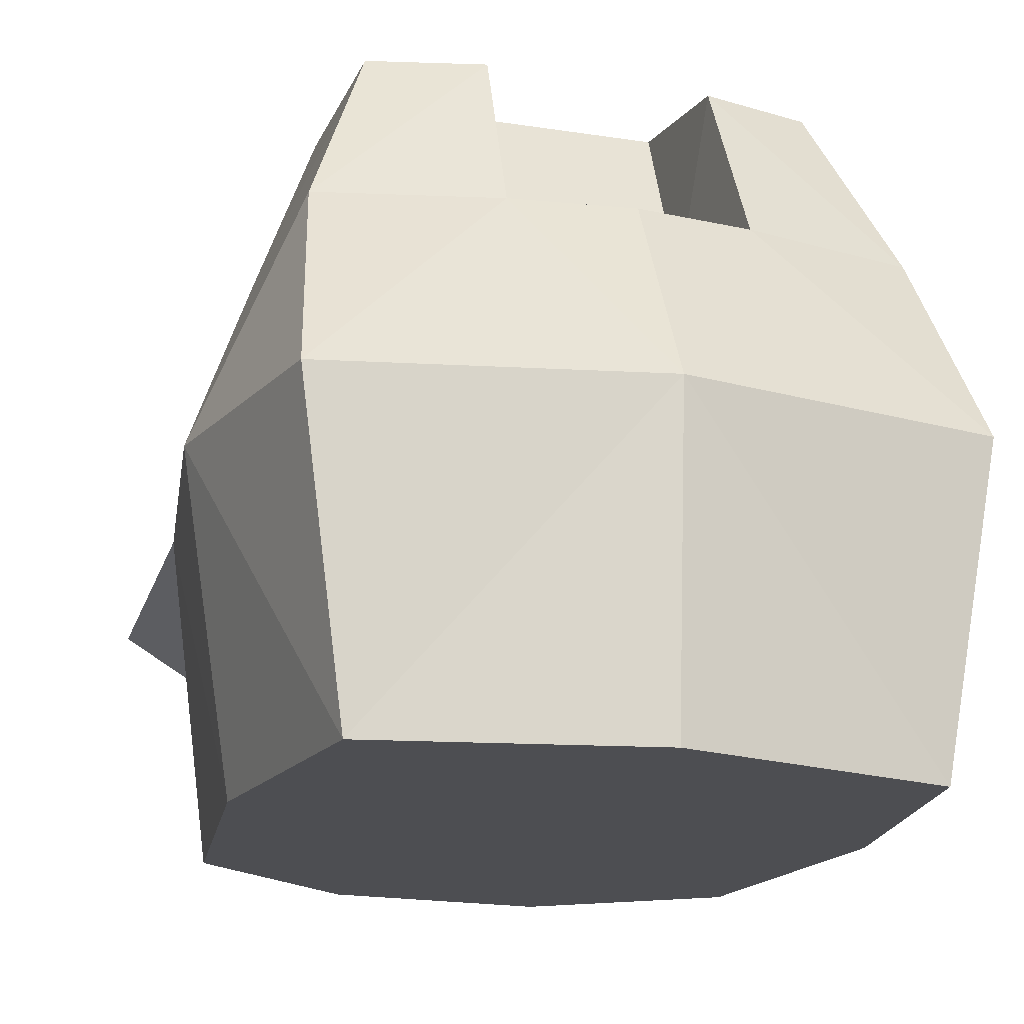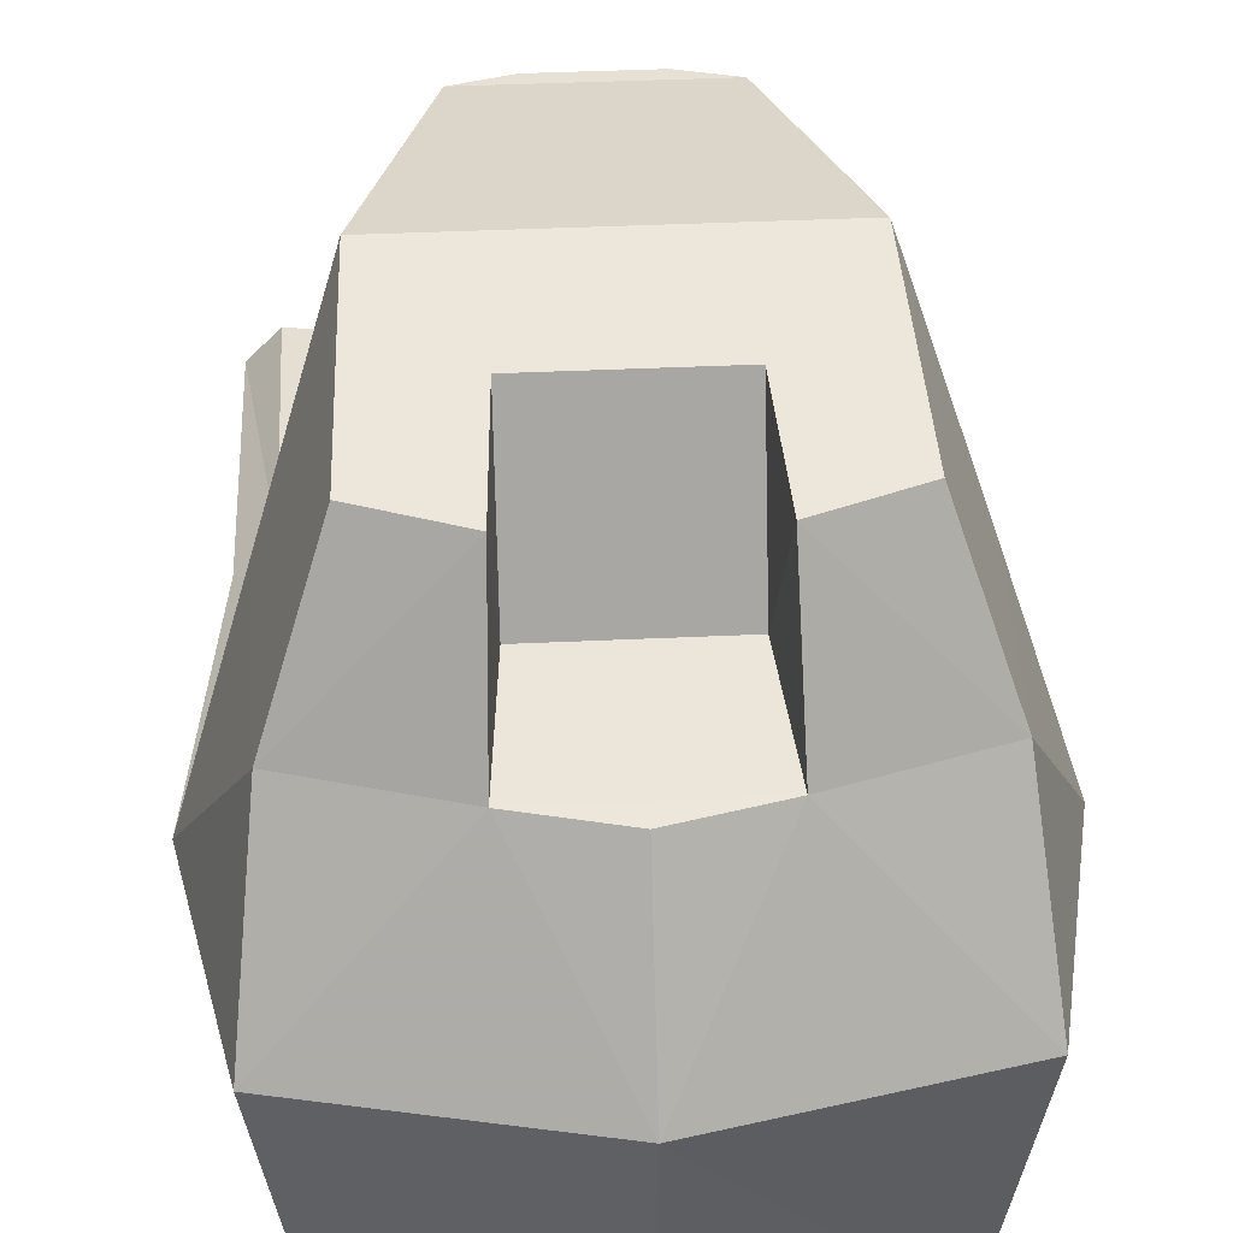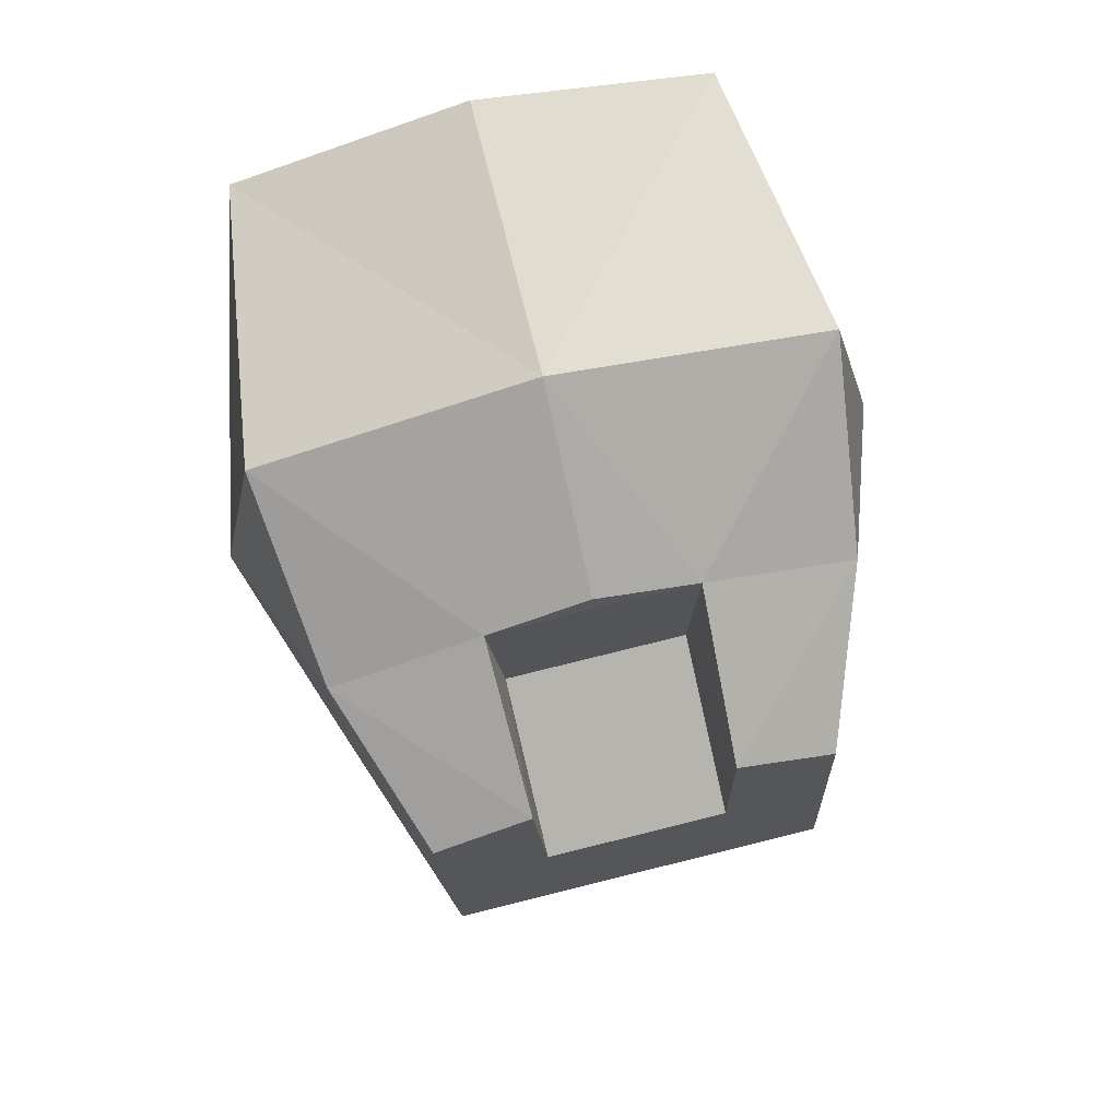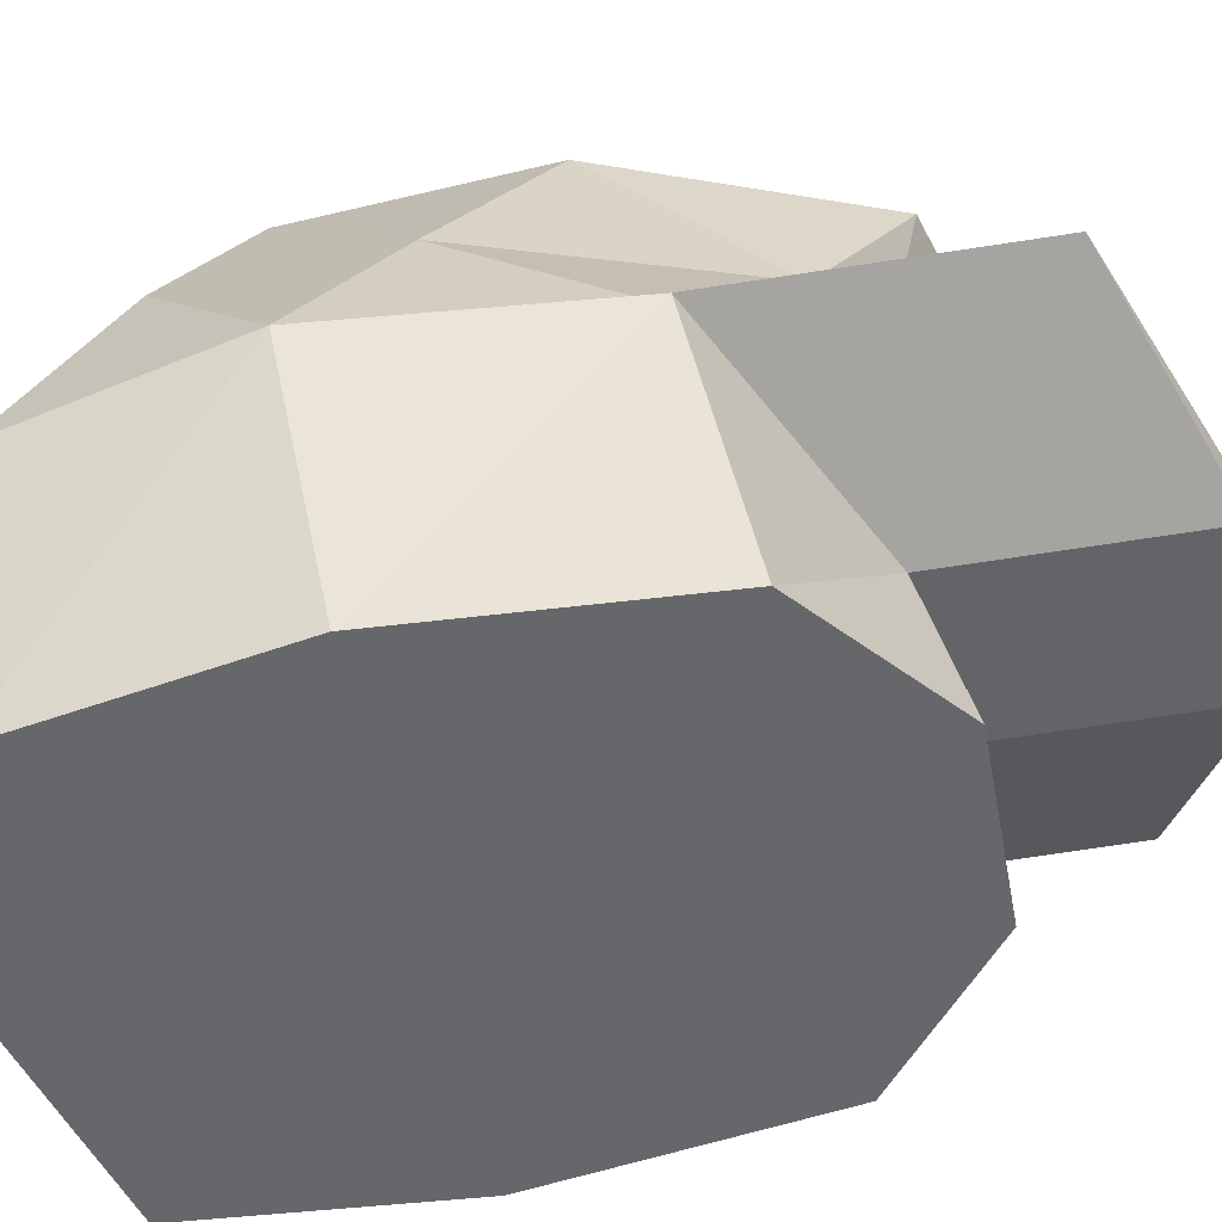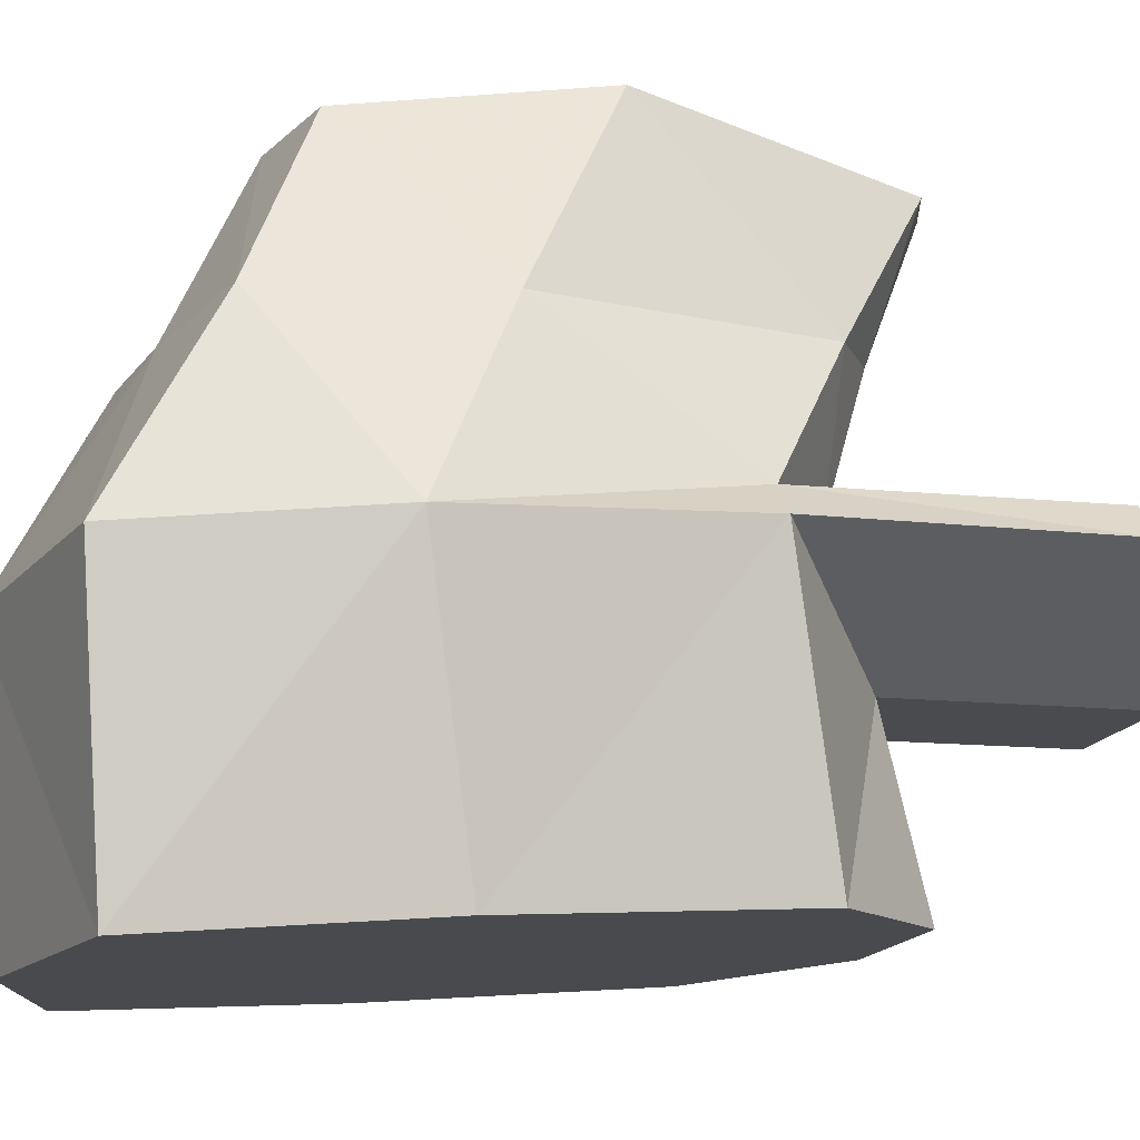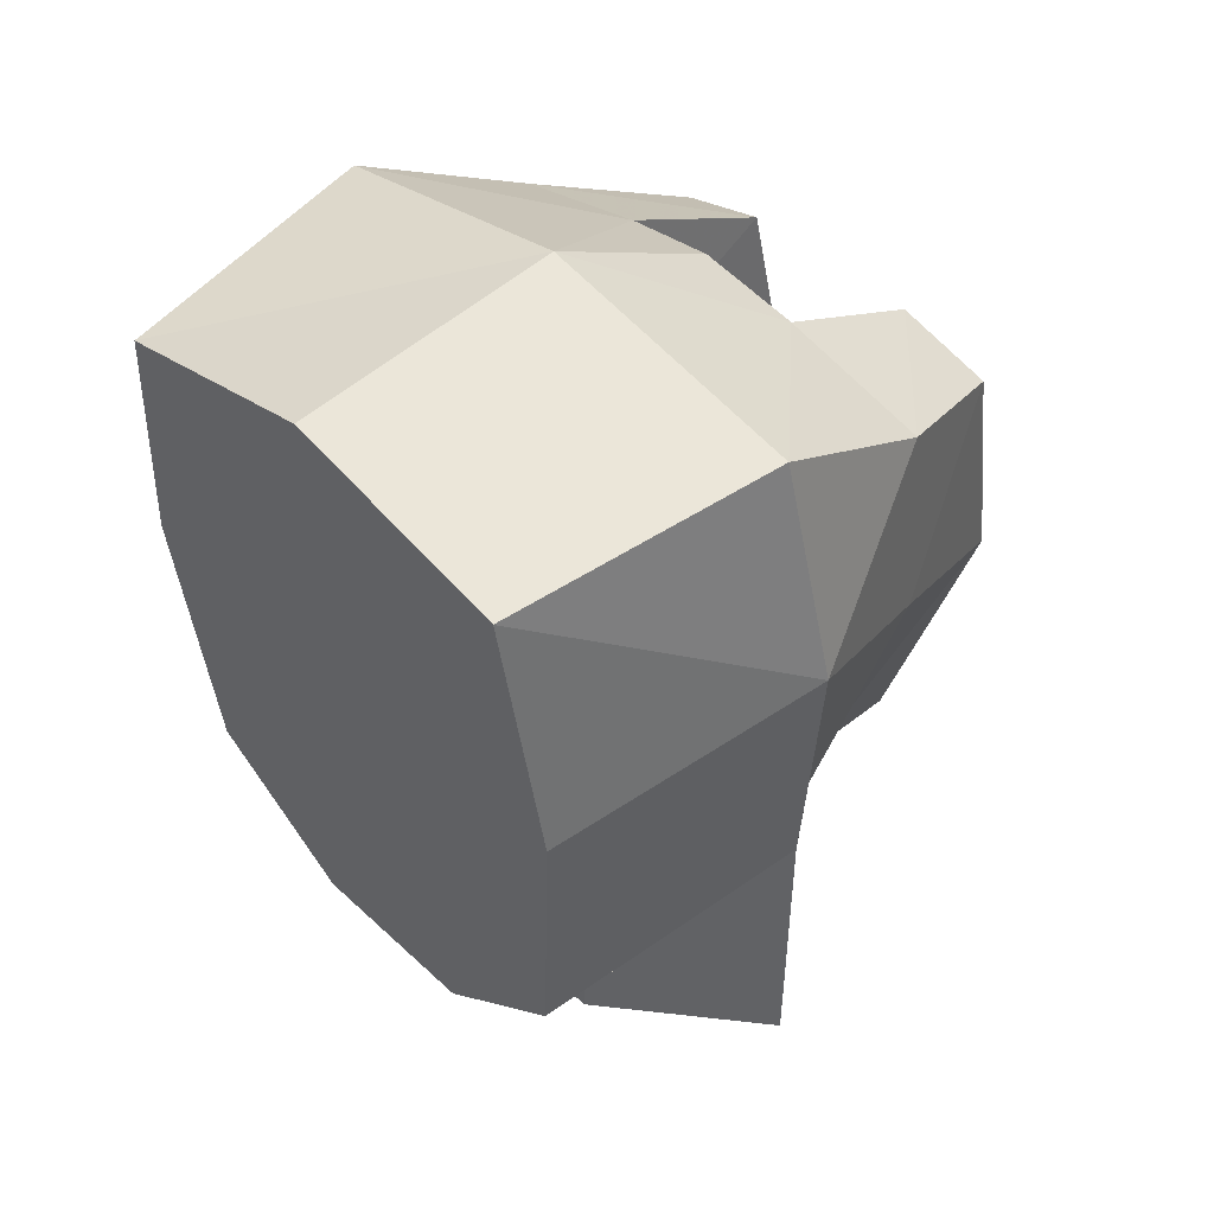
<metadata>
{"format":"obj","ext":"obj","renderer":"f3d","projection":"perspective","resolution":1024,"background":"white","views":[{"elev":-20.8,"azim":-15.8,"up":"+Y"},{"elev":39.1,"azim":-3.4,"up":"+Y"},{"elev":77.3,"azim":166.1,"up":"+Z"},{"elev":-51.1,"azim":100.6,"up":"+Y"},{"elev":-14.3,"azim":76.8,"up":"+Y"},{"elev":45.2,"azim":47.0,"up":"+Z"}]}
</metadata>
<code>
o bot_scout_head
v -0.08835 -0.1142 -0.3095
v 0.09582 -0.0771 -0.3128
v -0.08835 -0.1187 -0.2941
v 0.1086 -0.0815 -0.3128
v 0.1145 -0.07657 -0.3095
v -0.1071 -0.1077 -0.3095
v -0.1109 -0.1109 -0.2941
v 0.1139 -0.09214 -0.3128
v 0.1223 -0.09214 -0.3095
v -0.1203 -0.09214 -0.2941
v 0.09582 -0.1072 -0.3128
v -0.08835 -0.06555 -0.2941
v 0.09582 -0.07012 -0.3095
v 0.1086 -0.1028 -0.3128
v 0.08303 -0.1028 -0.3128
v 0.07774 -0.09214 -0.3128
v -0.05638 -0.09214 -0.2941
v -0.06963 -0.1077 -0.3095
v 0.07711 -0.07657 -0.3095
v -0.06574 -0.1109 -0.2941
v 0.08303 -0.0815 -0.3128
v -0.08835 -0.1256 -0.291
v 0.06935 -0.09214 -0.3095
v 0.08101 0.1757 0.01017
v 0.08098 0.02796 0.07346
v -0.07574 0.02796 0.07346
v -0.08253 0.1542 0.1294
v 0.09194 0.01183 0.1967
v 0.1729 0.1592 0.1019
v 0.08776 0.1542 0.1294
v 0.002617 -0.1538 0.3018
v 0.002617 0.00736 0.2147
v -0.08671 0.01183 0.1967
v -0.2185 0.01631 0.1606
v -0.06652 -0.1606 -0.2955
v -0.2181 -0.09177 -0.4379
v -0.06863 -0.161 -0.5122
v 0.07176 -0.1606 -0.2955
v 0.07387 -0.161 -0.5122
v -0.1607 0.1971 -0.1066
v -0.07578 0.1757 0.01017
v 0.1015 0.1604 -0.3375
v -0.09624 0.1604 -0.3375
v 0.2535 -0.1209 -0.1893
v -0.2459 -0.1209 -0.4379
v -0.2801 -0.1369 0.04996
v -0.2235 0.02383 -0.02141
v -0.1677 0.1592 0.1019
v 0.1659 0.1971 -0.1066
v 0.1438 0.03376 -0.264
v 0.2224 -0.09288 -0.1906
v 0.2288 0.02383 -0.02141
v 0.2237 0.01631 0.1606
v 0.2854 -0.1369 0.04996
v 0.002617 -0.3975 0.2793
v -0.2328 -0.3793 0.007483
v -0.2071 -0.3631 -0.2349
v 0.08414 -0.3562 -0.3382
v -0.07891 -0.3562 -0.3382
v 0.2123 -0.3631 -0.2349
v 0.2381 -0.3793 0.007483
v 0.2064 -0.3943 0.2298
v -0.0699 -0.1965 -0.3035
v -0.2483 -0.1209 -0.1893
v 0.07514 -0.1965 -0.3035
v -0.2011 -0.3943 0.2298
v 0.2435 -0.1505 0.2505
v 0.2233 -0.09177 -0.4379
v -0.08804 -0.05871 -0.2285
v -0.1034 -0.06126 -0.2285
v -0.1165 -0.0685 -0.2285
v -0.1252 -0.07935 -0.2285
v -0.1282 -0.09214 -0.2285
v -0.1252 -0.1049 -0.2285
v -0.1164 -0.1158 -0.2285
v -0.1034 -0.123 -0.2285
v -0.07265 -0.123 -0.2285
v -0.08803 -0.1256 -0.2285
v -0.05091 -0.1049 -0.2285
v -0.05962 -0.1158 -0.2285
v -0.04785 -0.09214 -0.2285
v -0.05091 -0.07935 -0.2285
v -0.05962 -0.0685 -0.2285
v -0.07266 -0.06126 -0.2285
v 0.07454 -0.1961 -0.5127
v 0.2511 -0.1209 -0.4379
v -0.0693 -0.1961 -0.5127
v 0.136 -0.09214 -0.291
v 0.1184 -0.07334 -0.2941
v 0.1242 -0.0685 -0.291
v 0.07322 -0.07334 -0.2941
v 0.05563 -0.09214 -0.291
v -0.08835 -0.1256 -0.2285
v -0.2383 -0.1505 0.2505
v 0.0674 -0.1158 -0.2285
v 0.0674 -0.1158 -0.291
v -0.05993 -0.1158 -0.291
v -0.05993 -0.1158 -0.2285
v 0.05563 -0.09214 -0.2285
v -0.04816 -0.09214 -0.2285
v -0.05993 -0.0685 -0.2285
v -0.08835 -0.05871 -0.291
v 0.0674 -0.0685 -0.2285
v -0.08835 -0.05871 -0.2285
v 0.0674 -0.0685 -0.291
v 0.09582 -0.05871 -0.2285
v -0.1168 -0.0685 -0.291
v -0.1168 -0.0685 -0.2285
v 0.09582 -0.05871 -0.291
v 0.1242 -0.0685 -0.2285
v -0.1285 -0.09214 -0.2285
v -0.1168 -0.1158 -0.291
v 0.136 -0.09214 -0.2285
v -0.1168 -0.1158 -0.2285
v -0.1285 -0.09214 -0.291
v 0.1242 -0.1158 -0.2285
v 0.1242 -0.1158 -0.291
v -0.1109 -0.07334 -0.2941
v 0.09582 -0.1256 -0.2285
v -0.05993 -0.0685 -0.291
v -0.06574 -0.07334 -0.2941
v 0.09582 -0.1256 -0.291
v -0.0853 -0.07775 -0.2639
v -0.2172 -0.09288 -0.1906
v -0.06366 0.04132 -0.3031
v -0.1385 0.03376 -0.264
v -0.04681 0.1604 -0.3512
v 0.05205 0.1604 -0.3512
v 0.0689 0.04132 -0.3031
v 0.09054 -0.07775 -0.2639
v -0.04816 -0.09214 -0.291
v 0.1184 -0.1109 -0.2941
v 0.1145 -0.1077 -0.3095
v -0.1148 -0.09214 -0.3095
v -0.1011 -0.0815 -0.3128
v 0.1278 -0.09214 -0.2941
v -0.1071 -0.07657 -0.3095
v -0.1064 -0.09214 -0.3128
v -0.1011 -0.1028 -0.3128
v 0.09582 -0.06555 -0.2941
v -0.07556 -0.1028 -0.3128
v -0.08835 -0.07012 -0.3095
v -0.08835 -0.1072 -0.3128
v 0.06386 -0.09214 -0.2941
v -0.06188 -0.09214 -0.3095
v -0.07026 -0.09214 -0.3128
v 0.07322 -0.1109 -0.2941
v 0.07711 -0.1077 -0.3095
v -0.06963 -0.07657 -0.3095
v -0.07556 -0.0815 -0.3128
v 0.09582 -0.1187 -0.2941
v 0.09582 -0.1142 -0.3095
v -0.08835 -0.0771 -0.3128
f 108 102 107
f 90 136 89
f 141 139 135
f 89 9 5
f 120 100 131
f 19 16 23
f 145 20 18
f 151 133 132
f 100 97 131
f 109 89 140
f 117 136 88
f 122 147 151
f 19 140 13
f 149 12 121
f 120 17 121
f 97 17 131
f 3 18 20
f 24 26 25
f 24 41 26
f 30 25 28
f 30 24 25
f 26 27 33
f 26 41 27
f 28 33 32
f 33 28 25
f 33 25 26
f 30 53 29
f 30 28 53
f 28 67 53
f 31 67 28
f 31 28 32
f 33 31 32
f 33 94 31
f 94 33 34
f 34 33 27
f 34 27 48
f 35 36 124
f 35 37 36
f 37 35 38
f 37 38 39
f 68 39 38
f 68 38 51
f 40 41 24
f 41 40 48
f 41 48 27
f 29 24 30
f 29 49 24
f 40 24 49
f 43 40 49
f 43 49 42
f 43 42 128
f 43 128 127
f 62 54 67
f 62 61 54
f 44 54 61
f 44 61 60
f 46 124 64
f 124 45 64
f 124 36 45
f 66 31 94
f 66 55 31
f 31 55 62
f 31 62 67
f 126 40 43
f 34 46 94
f 34 47 46
f 47 124 46
f 47 126 124
f 126 47 40
f 48 40 47
f 48 47 34
f 49 50 42
f 52 49 29
f 49 52 50
f 52 51 50
f 52 54 51
f 53 54 52
f 53 67 54
f 52 29 53
f 60 61 56
f 59 58 60
f 56 57 60
f 57 59 60
f 55 66 56
f 61 62 55
f 63 57 64
f 63 59 57
f 65 59 63
f 65 58 59
f 60 58 65
f 60 65 44
f 84 79 76
f 133 8 9
f 46 66 94
f 46 56 66
f 64 56 46
f 64 57 56
f 54 44 51
f 86 51 44
f 86 68 51
f 14 15 21
f 45 63 64
f 45 87 63
f 63 87 85
f 63 85 65
f 65 85 86
f 65 86 44
f 86 39 68
f 86 85 39
f 87 39 85
f 87 37 39
f 45 37 87
f 45 36 37
f 23 147 144
f 141 1 143
f 96 99 92
f 10 112 115
f 109 110 90
f 18 146 145
f 139 1 6
f 117 119 122
f 15 152 148
f 10 107 118
f 4 13 5
f 134 7 10
f 23 91 19
f 137 138 134
f 151 148 152
f 97 93 22
f 22 7 3
f 13 21 19
f 138 6 134
f 113 117 88
f 93 112 22
f 144 105 91
f 3 6 1
f 137 12 142
f 119 96 122
f 20 22 3
f 5 8 4
f 102 118 107
f 14 152 11
f 134 118 137
f 9 132 133
f 130 50 51
f 38 130 51
f 35 130 38
f 35 123 130
f 123 35 124
f 126 123 124
f 126 125 123
f 43 125 126
f 43 127 125
f 125 127 128
f 125 128 129
f 129 128 42
f 129 42 50
f 130 129 50
f 129 130 123
f 129 123 125
f 109 91 105
f 150 142 149
f 16 148 23
f 102 121 12
f 144 96 92
f 112 111 115
f 90 113 88
f 111 107 115
f 132 122 151
f 121 145 149
f 99 105 92
f 149 146 150
f 5 140 89
f 102 101 120
f 103 109 105
f 142 135 137
f 61 55 56
f 108 104 102
f 90 88 136
f 135 153 150
f 150 146 141
f 141 143 139
f 139 138 135
f 135 150 141
f 89 136 9
f 120 101 100
f 19 21 16
f 145 17 20
f 151 152 133
f 100 98 97
f 109 90 89
f 117 132 136
f 122 96 147
f 19 91 140
f 149 142 12
f 120 131 17
f 97 20 17
f 3 1 18
f 76 75 74
f 74 73 72
f 72 71 70
f 70 69 84
f 84 83 82
f 82 81 79
f 79 80 77
f 77 78 76
f 76 74 72
f 72 70 84
f 84 82 79
f 79 77 76
f 76 72 84
f 133 14 8
f 21 2 4
f 4 8 14
f 14 11 15
f 15 16 21
f 21 4 14
f 23 148 147
f 141 18 1
f 96 95 99
f 10 7 112
f 109 106 110
f 18 141 146
f 139 143 1
f 117 116 119
f 15 11 152
f 10 115 107
f 4 2 13
f 134 6 7
f 23 144 91
f 137 135 138
f 151 147 148
f 97 98 93
f 22 112 7
f 13 2 21
f 138 139 6
f 113 116 117
f 93 114 112
f 144 92 105
f 3 7 6
f 137 118 12
f 119 95 96
f 20 97 22
f 5 9 8
f 102 12 118
f 14 133 152
f 134 10 118
f 9 136 132
f 109 140 91
f 150 153 142
f 16 15 148
f 102 120 121
f 144 147 96
f 112 114 111
f 90 110 113
f 111 108 107
f 132 117 122
f 121 17 145
f 99 103 105
f 149 145 146
f 5 13 140
f 102 104 101
f 103 106 109
f 142 153 135

</code>
